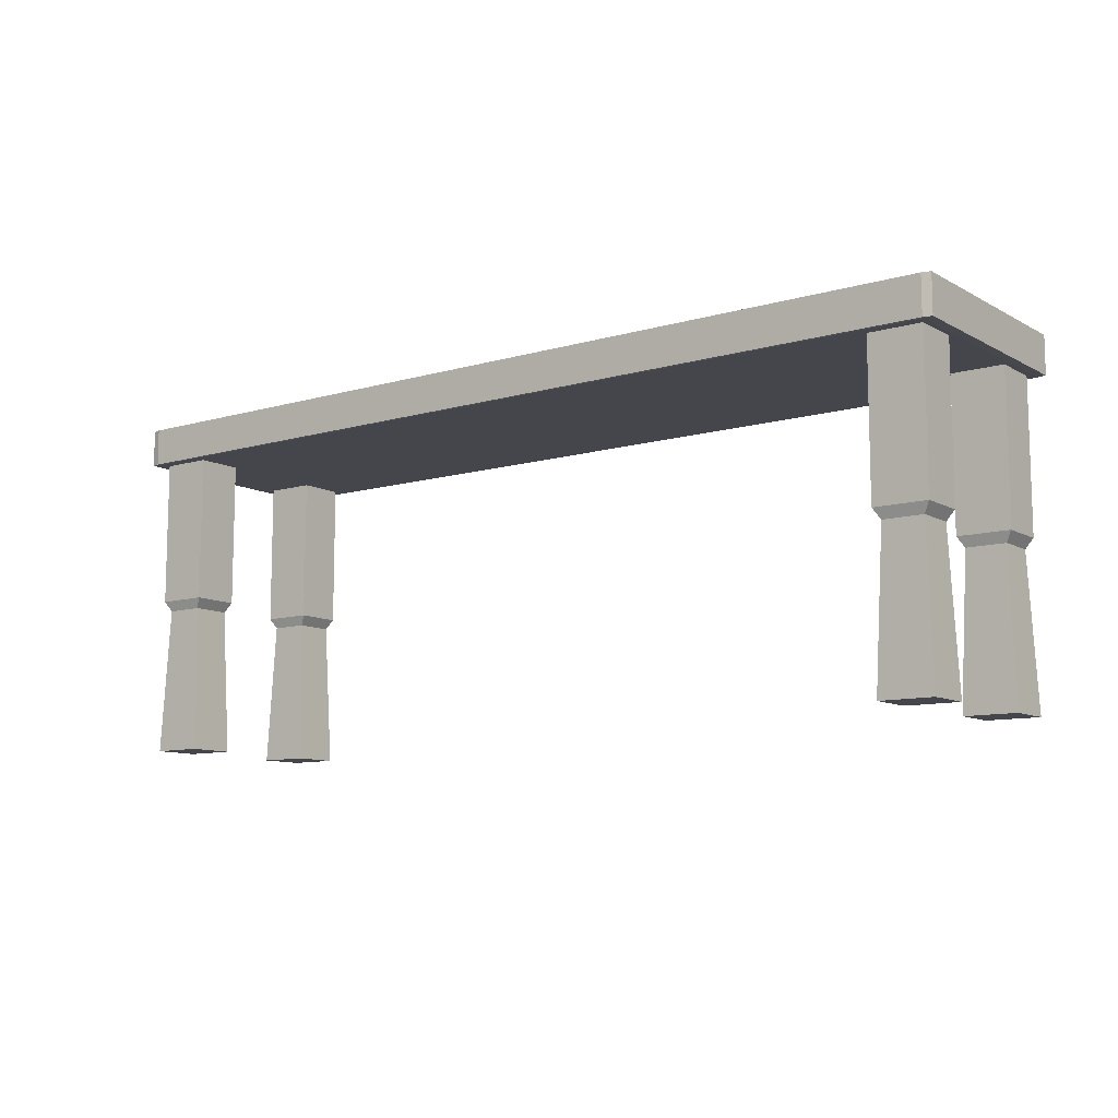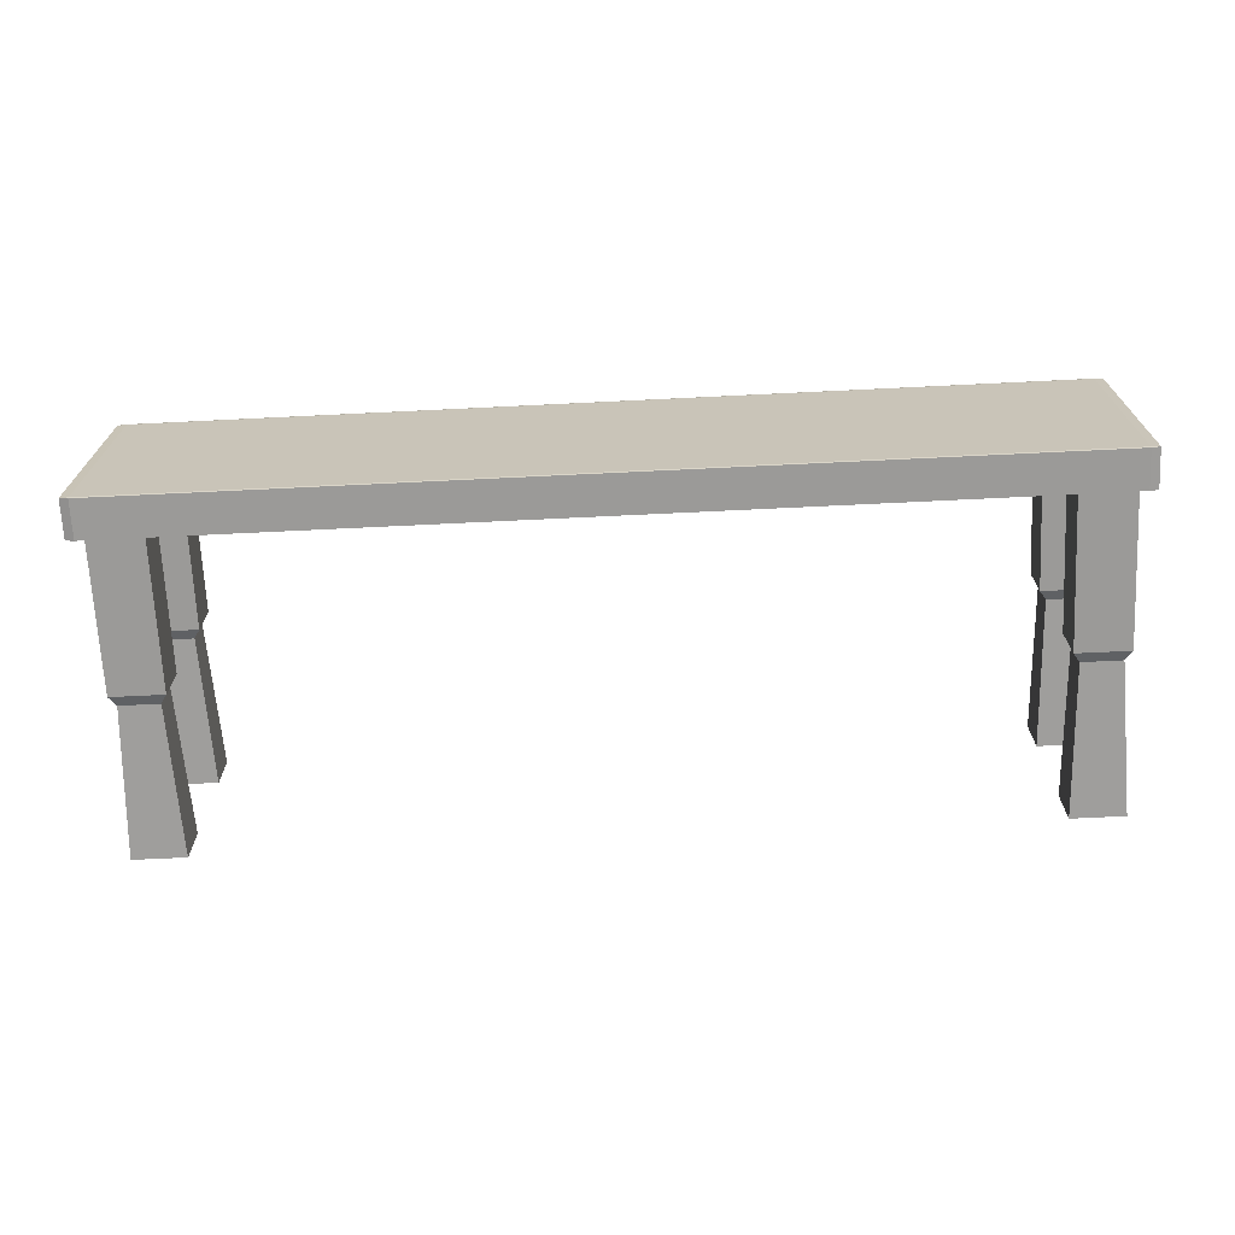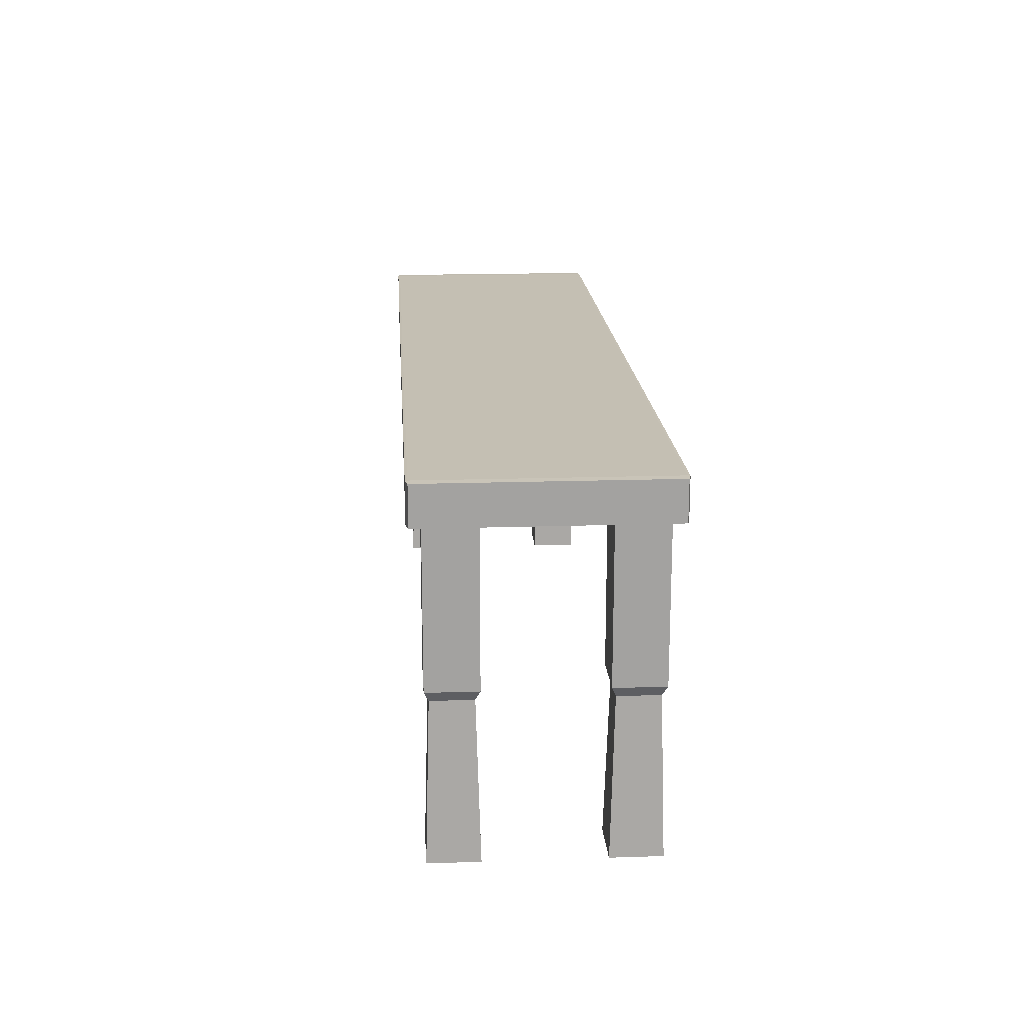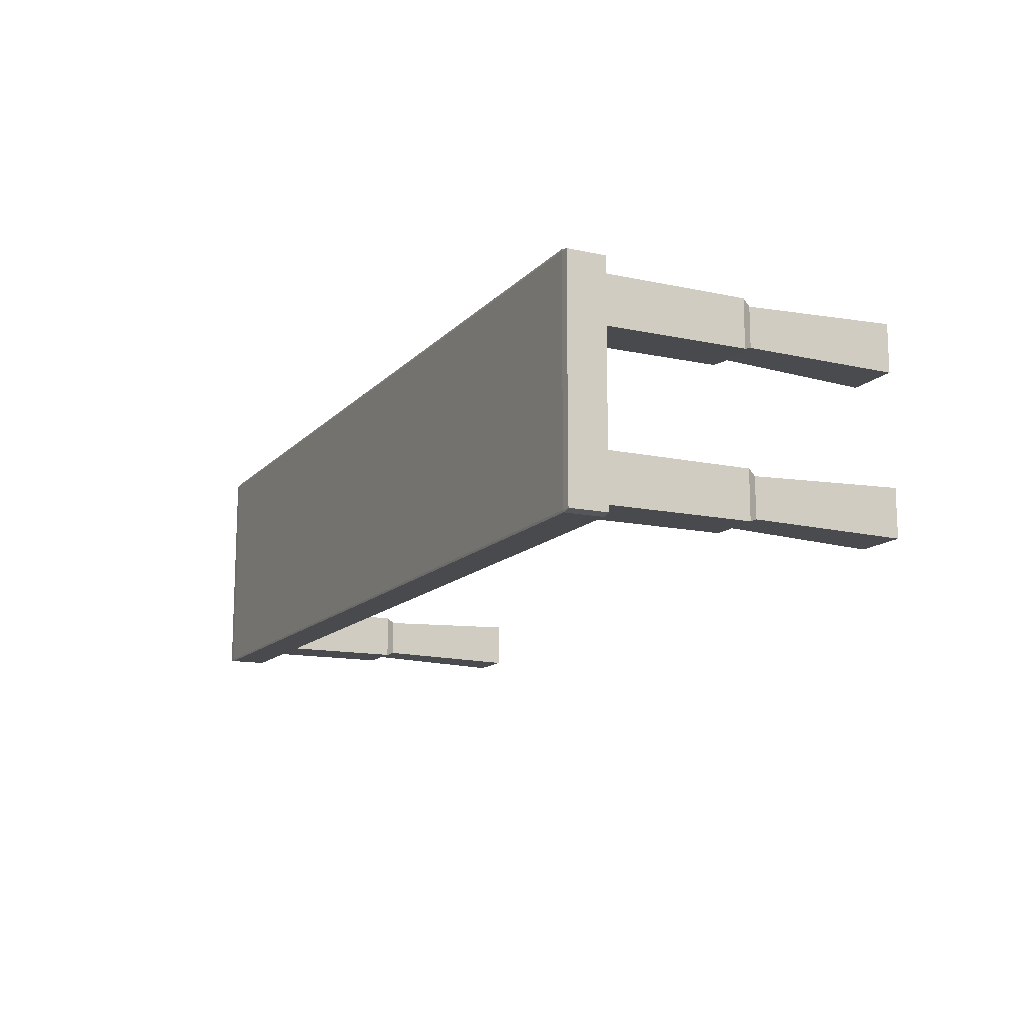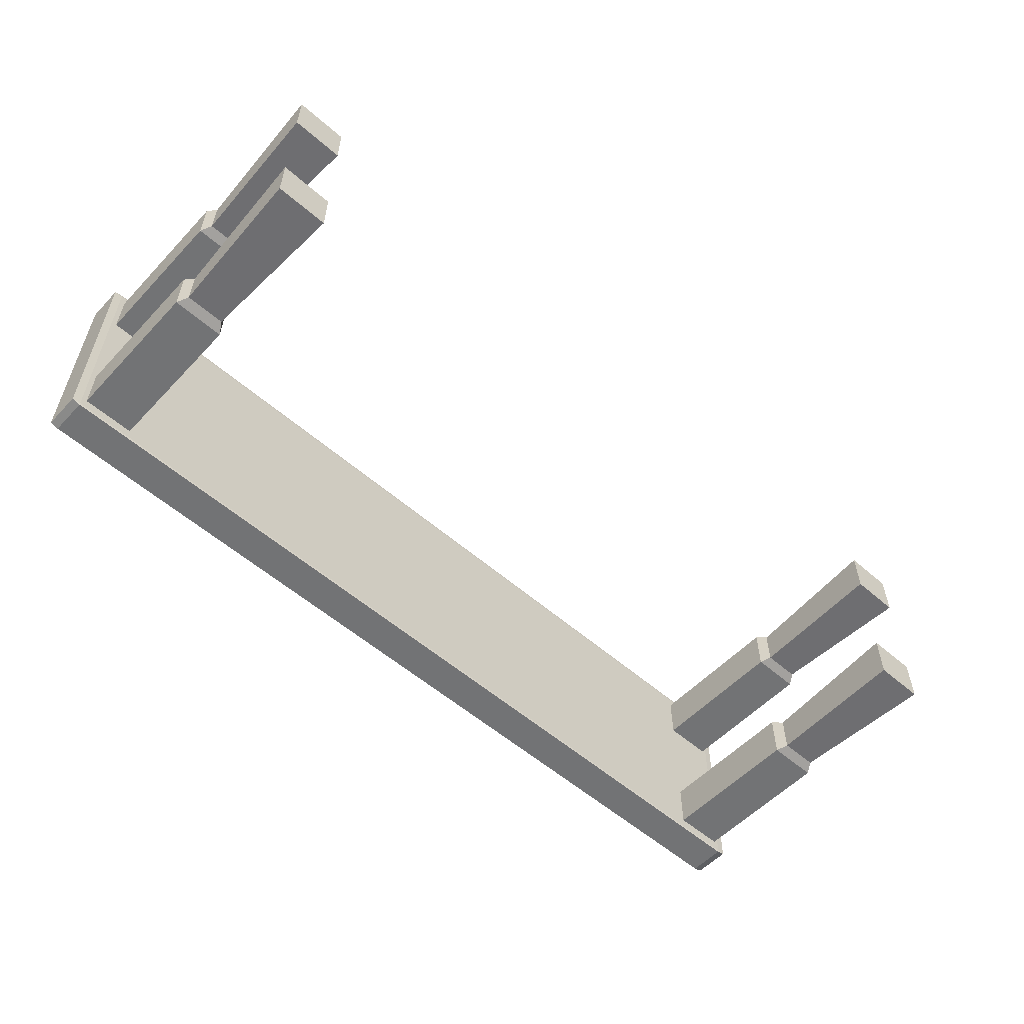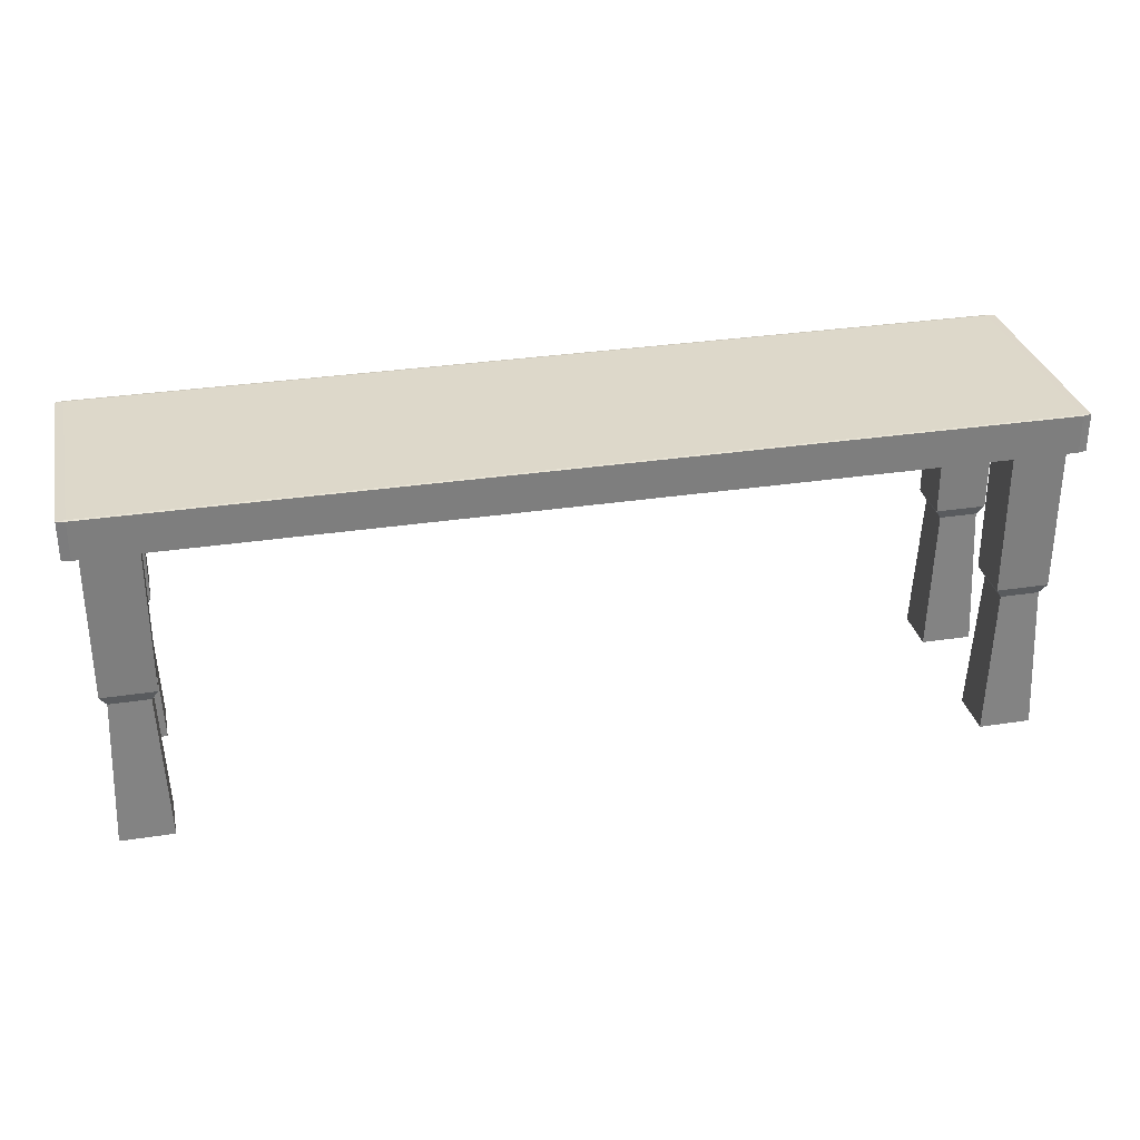
<metadata>
{"format":"obj","ext":"obj","renderer":"f3d","projection":"perspective","resolution":1024,"background":"white","views":[{"elev":-10.1,"azim":36.6,"up":"+Y"},{"elev":-69.3,"azim":-177.2,"up":"+Z"},{"elev":17.7,"azim":-93.7,"up":"+Y"},{"elev":-13.4,"azim":-115.9,"up":"+Z"},{"elev":-55.7,"azim":-42.5,"up":"+Z"},{"elev":31.0,"azim":167.6,"up":"+Y"}]}
</metadata>
<code>
o Bench
v 6.065 0.008592 0.1338
v 6.065 0.4091 0.1338
v 6.065 0.008592 0.07186
v 6.065 0.4091 0.07186
v 6.132 0.008592 0.1338
v 6.132 0.4091 0.1338
v 6.132 0.008592 0.07186
v 6.132 0.4091 0.07186
v 6.065 0.2155 0.1338
v 6.073 0.2022 0.1283
v 6.073 0.2022 0.07733
v 6.065 0.2155 0.07186
v 6.124 0.2022 0.07733
v 6.132 0.2155 0.07186
v 6.124 0.2022 0.1283
v 6.132 0.2155 0.1338
v 5.036 0.008592 0.1338
v 5.036 0.4091 0.1338
v 5.036 0.008592 0.07186
v 5.036 0.4091 0.07186
v 4.968 0.008592 0.1338
v 4.968 0.4091 0.1338
v 4.968 0.008592 0.07186
v 4.968 0.4091 0.07186
v 5.036 0.2155 0.1338
v 5.027 0.2022 0.1283
v 5.027 0.2022 0.07733
v 5.036 0.2155 0.07186
v 4.977 0.2022 0.07733
v 4.968 0.2155 0.07186
v 4.977 0.2022 0.1283
v 4.968 0.2155 0.1338
v 6.065 0.008592 -0.1338
v 6.065 0.4091 -0.1338
v 6.065 0.008592 -0.07186
v 6.065 0.4091 -0.07186
v 6.132 0.008592 -0.1338
v 6.132 0.4091 -0.1338
v 6.132 0.008592 -0.07186
v 6.132 0.4091 -0.07186
v 6.065 0.2155 -0.1338
v 6.073 0.2022 -0.1283
v 6.073 0.2022 -0.07733
v 6.065 0.2155 -0.07186
v 6.124 0.2022 -0.07733
v 6.132 0.2155 -0.07186
v 6.124 0.2022 -0.1283
v 6.132 0.2155 -0.1338
v 5.036 0.008592 -0.1338
v 5.036 0.4091 -0.1338
v 5.036 0.008592 -0.07186
v 5.036 0.4091 -0.07186
v 4.968 0.008592 -0.1338
v 4.968 0.4091 -0.1338
v 4.968 0.008592 -0.07186
v 4.968 0.4091 -0.07186
v 5.036 0.2155 -0.1338
v 5.027 0.2022 -0.1283
v 5.027 0.2022 -0.07733
v 5.036 0.2155 -0.07186
v 4.977 0.2022 -0.07733
v 4.968 0.2155 -0.07186
v 4.977 0.2022 -0.1283
v 4.968 0.2155 -0.1338
v 4.961 0.4085 0.1472
v 4.961 0.4089 0.15
v 4.95 0.4089 0.1472
v 4.961 0.458 0.15
v 4.961 0.4585 0.1472
v 4.95 0.458 0.1472
v 4.961 0.4085 -0.1472
v 4.95 0.4089 -0.1472
v 4.961 0.4089 -0.15
v 4.961 0.4585 -0.1472
v 4.961 0.458 -0.15
v 4.95 0.458 -0.1472
v 6.139 0.4085 0.1472
v 6.15 0.4089 0.1472
v 6.139 0.4089 0.15
v 6.139 0.4585 0.1472
v 6.139 0.458 0.15
v 6.15 0.458 0.1472
v 6.139 0.4085 -0.1472
v 6.139 0.4089 -0.15
v 6.15 0.4089 -0.1472
v 6.139 0.4585 -0.1472
v 6.15 0.458 -0.1472
v 6.139 0.458 -0.15
f 79 81 68 66
f 85 87 82 78
f 86 74 69 80
f 67 70 76 72
f 73 75 88 84
f 65 66 67
f 68 69 70
f 71 72 73
f 74 75 76
f 77 78 79
f 80 81 82
f 83 84 85
f 86 87 88
f 71 65 67 72
f 66 68 70 67
f 69 74 76 70
f 75 73 72 76
f 83 71 73 84
f 74 86 88 75
f 87 85 84 88
f 77 83 85 78
f 86 80 82 87
f 81 79 78 82
f 65 77 79 66
f 80 69 68 81
f 71 83 77 65
f 8 14 12 4
f 4 12 9 2
f 3 7 5 1
f 11 3 1 10
f 9 16 6 2
f 15 5 7 13
f 6 16 14 8
f 13 7 3 11
f 1 5 15 10
f 16 9 10 15
f 14 16 15 13
f 12 14 13 11
f 9 12 11 10
f 24 20 28 30
f 20 18 25 28
f 19 17 21 23
f 27 26 17 19
f 25 18 22 32
f 31 29 23 21
f 22 24 30 32
f 29 27 19 23
f 17 26 31 21
f 32 31 26 25
f 30 29 31 32
f 28 27 29 30
f 25 26 27 28
f 40 36 44 46
f 36 34 41 44
f 35 33 37 39
f 43 42 33 35
f 41 34 38 48
f 47 45 39 37
f 38 40 46 48
f 45 43 35 39
f 33 42 47 37
f 48 47 42 41
f 46 45 47 48
f 44 43 45 46
f 41 42 43 44
f 56 62 60 52
f 52 60 57 50
f 51 55 53 49
f 59 51 49 58
f 57 64 54 50
f 63 53 55 61
f 54 64 62 56
f 61 55 51 59
f 49 53 63 58
f 64 57 58 63
f 62 64 63 61
f 60 62 61 59
f 57 60 59 58

</code>
